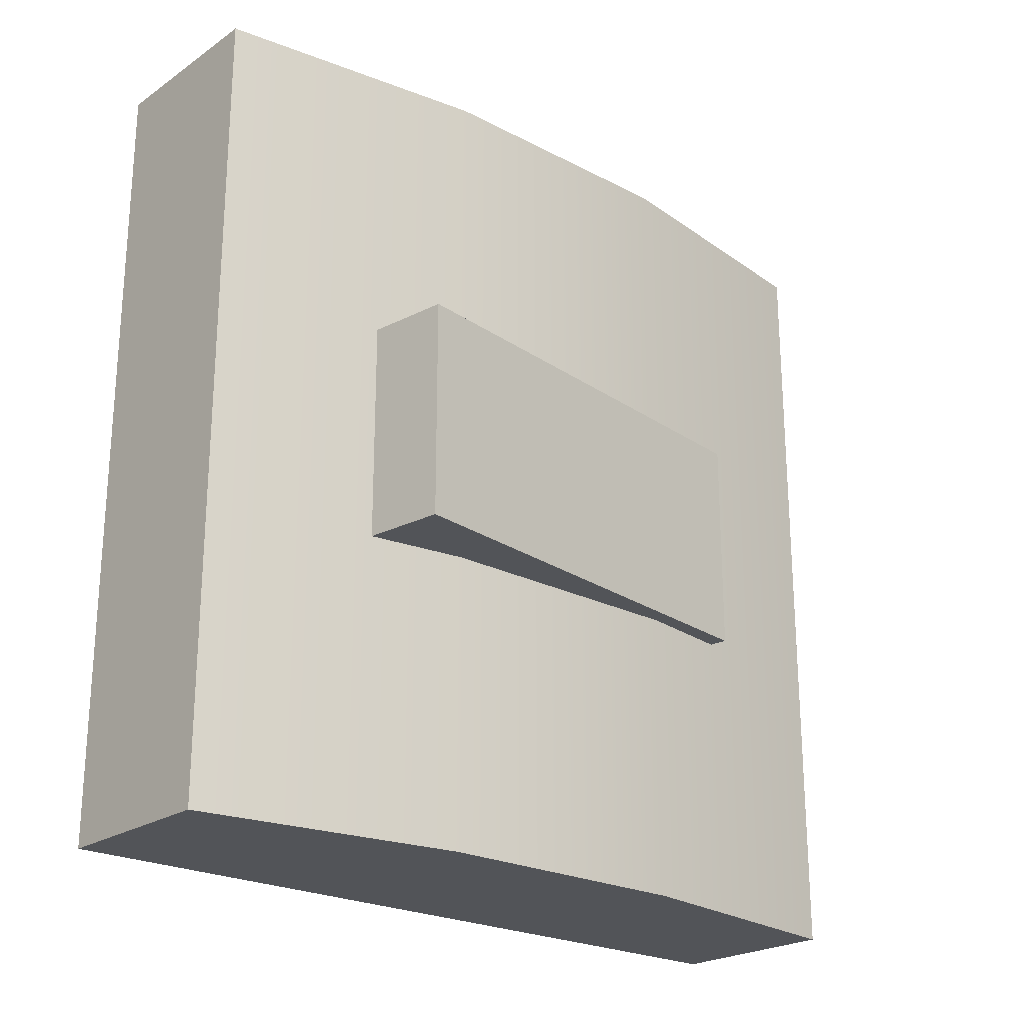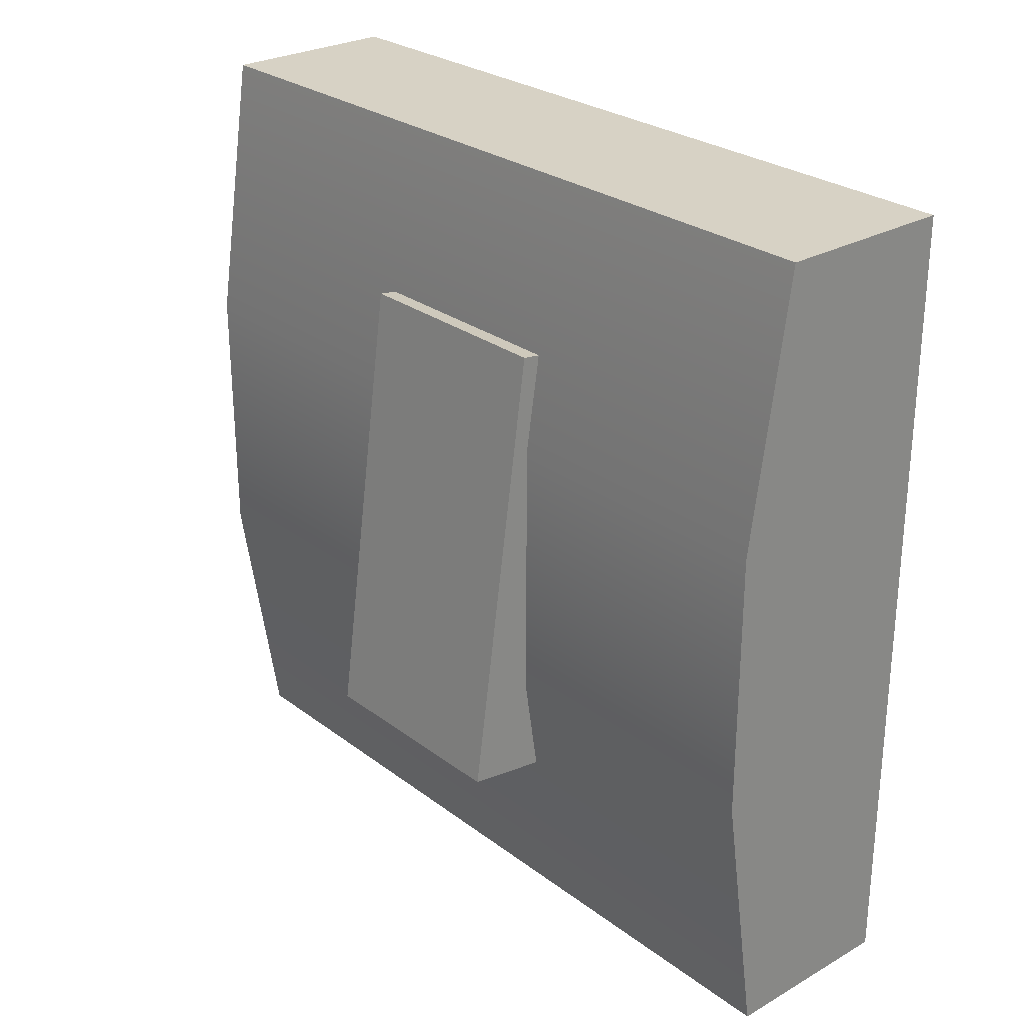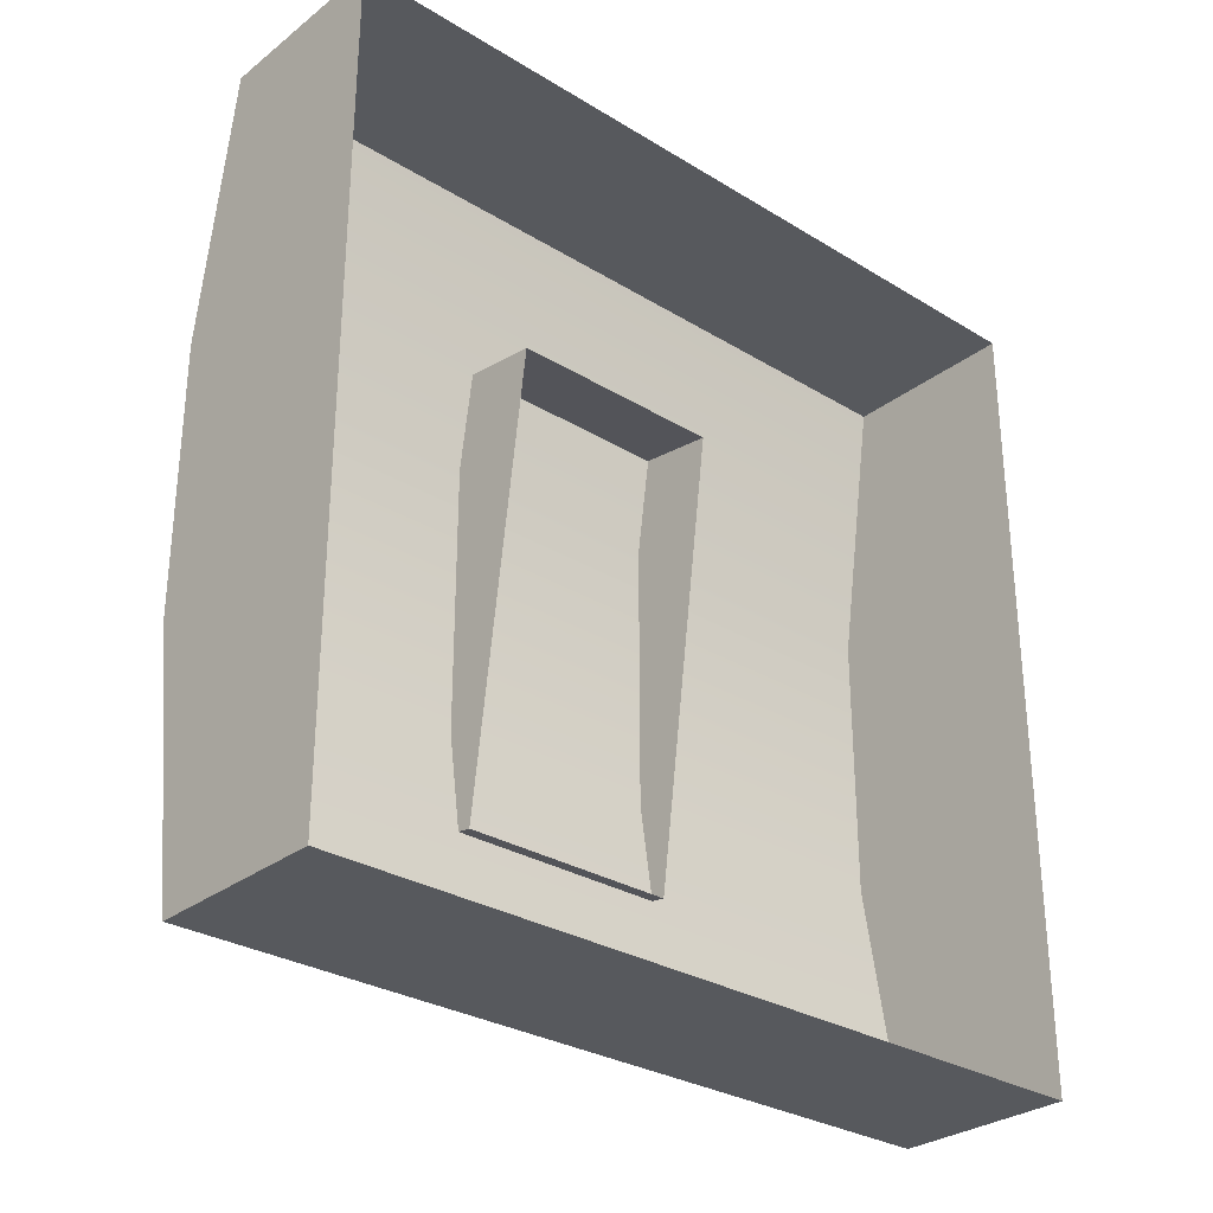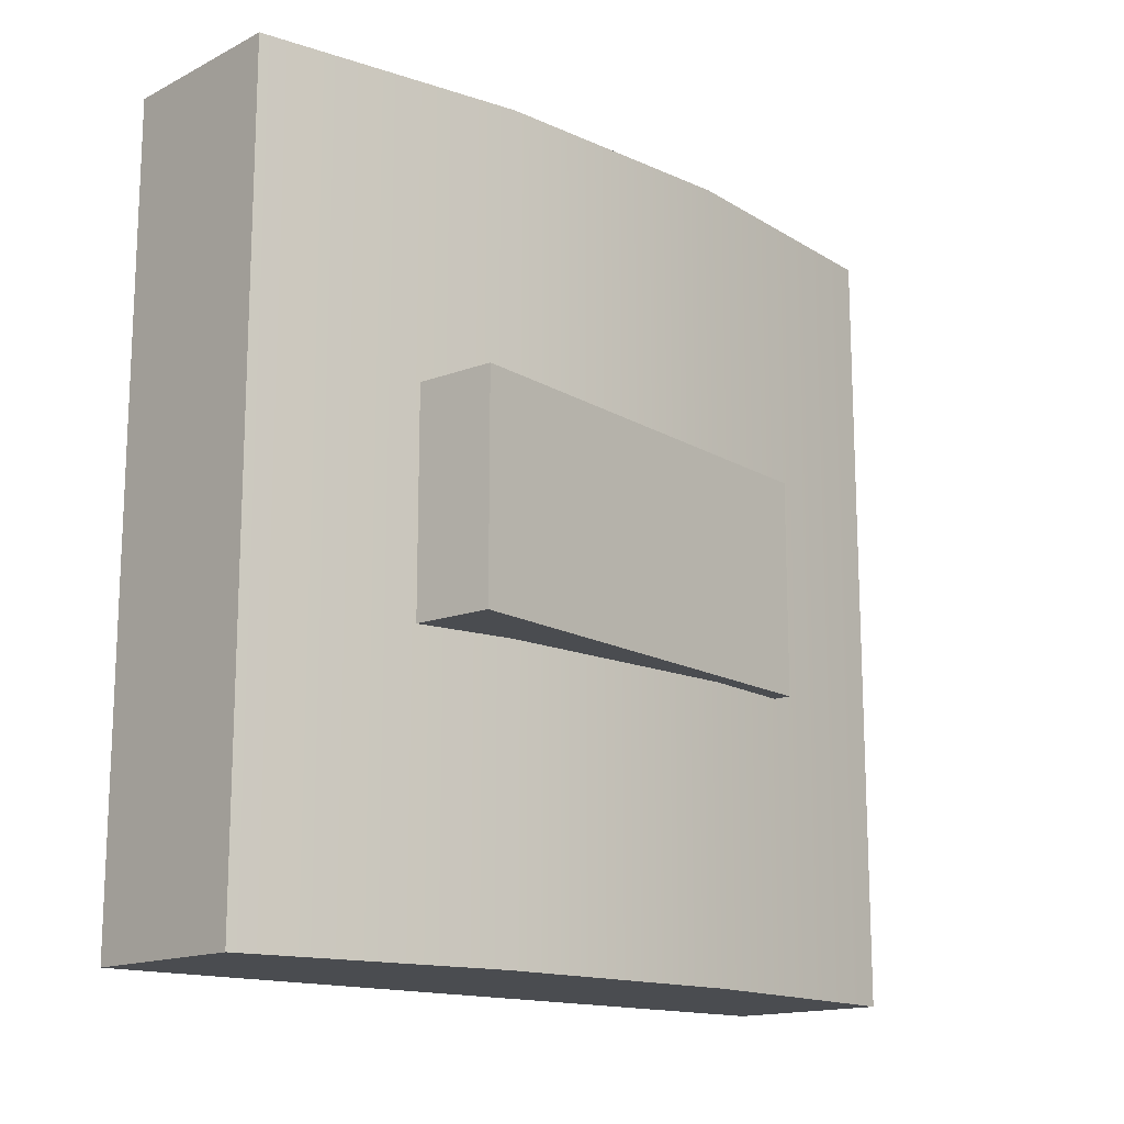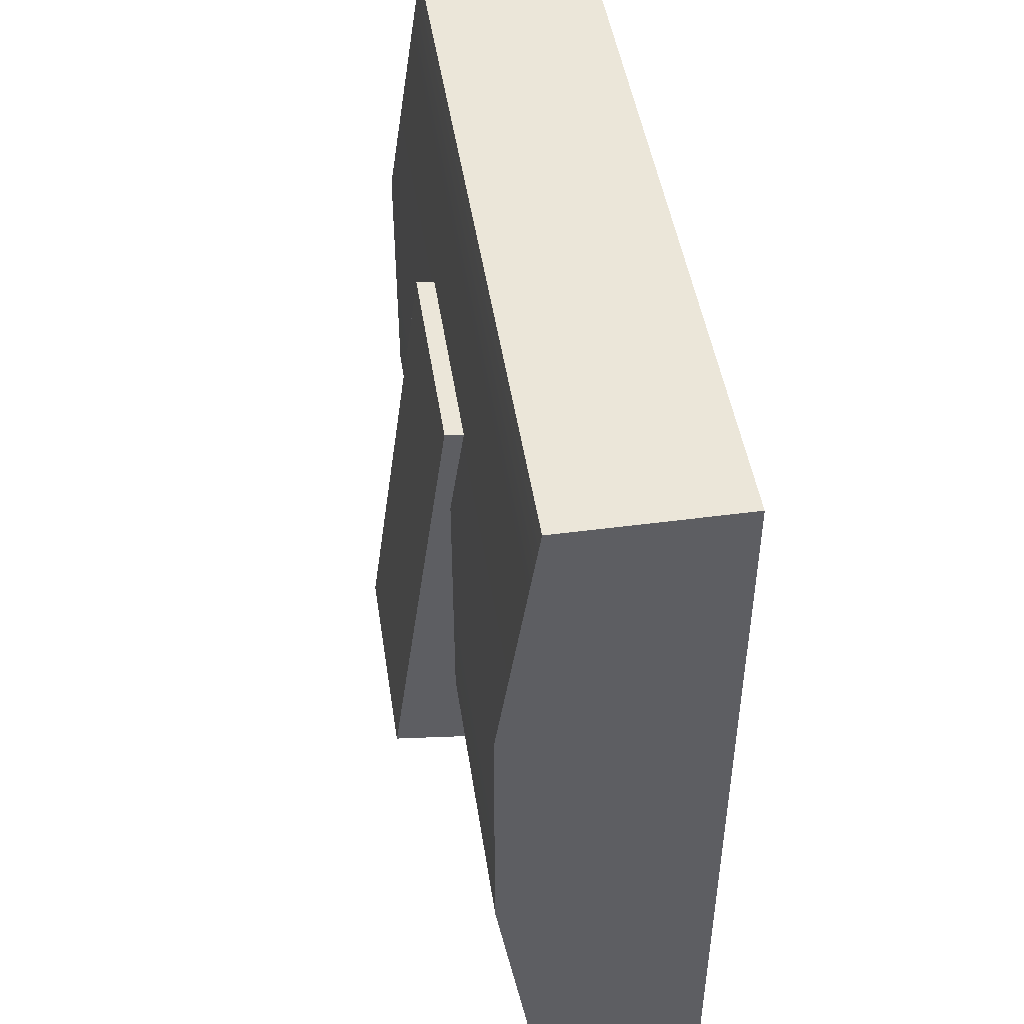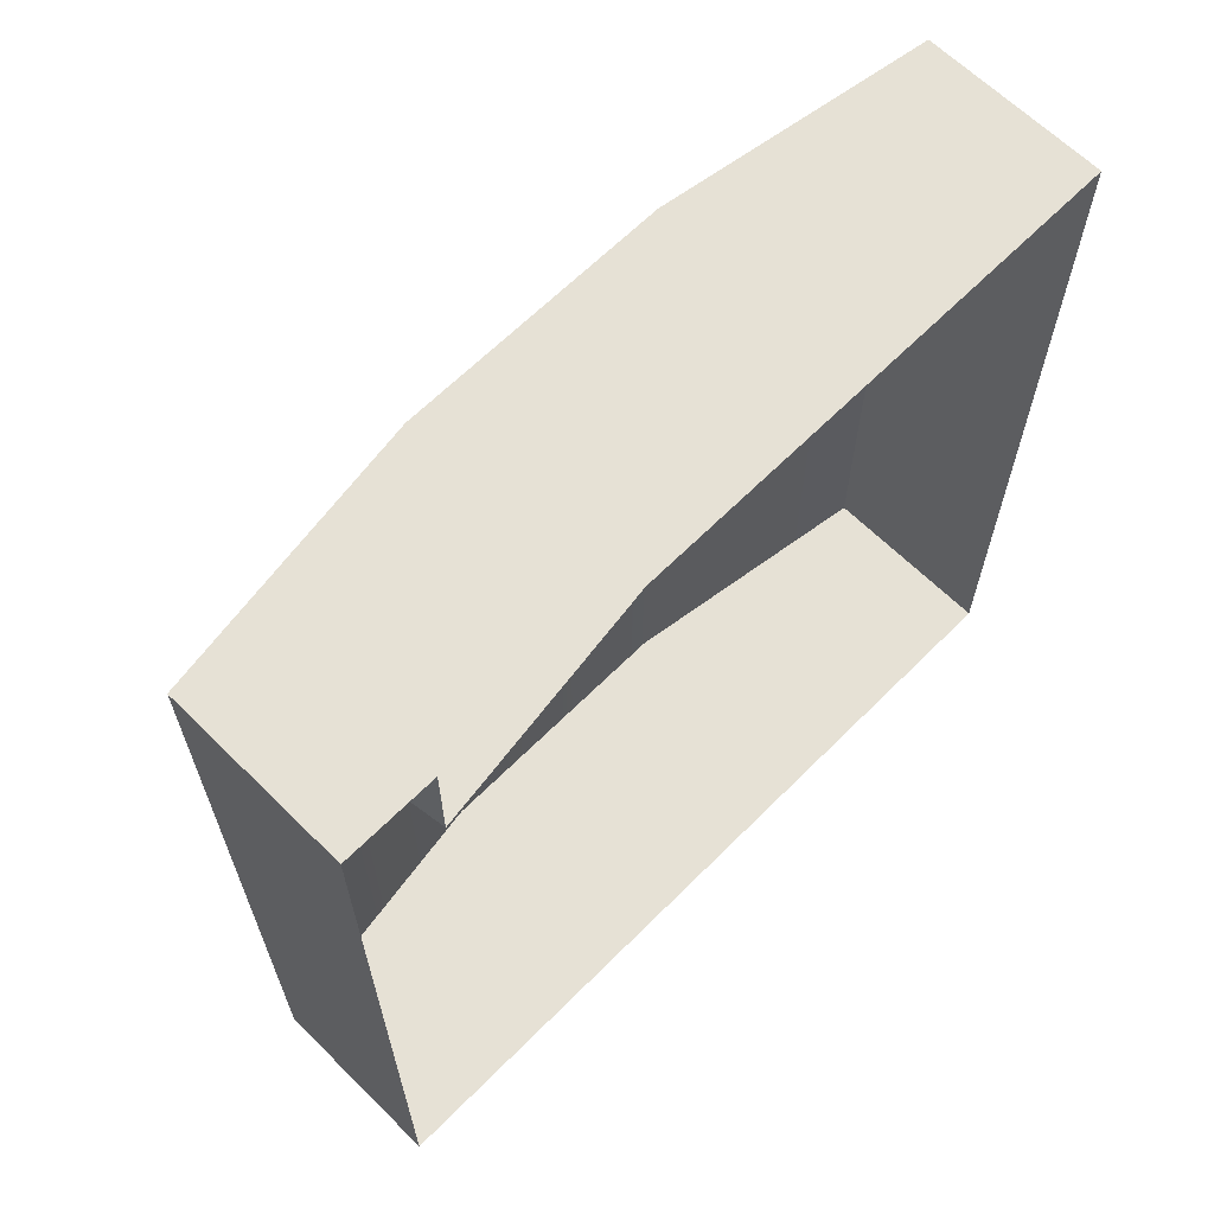
<metadata>
{"format":"obj","ext":"obj","renderer":"f3d","projection":"perspective","resolution":1024,"background":"white","views":[{"elev":-23.1,"azim":48.6,"up":"+Z"},{"elev":27.2,"azim":138.9,"up":"+Y"},{"elev":-29.7,"azim":-131.8,"up":"+Y"},{"elev":-15.1,"azim":46.6,"up":"+Z"},{"elev":46.8,"azim":171.4,"up":"+Y"},{"elev":64.5,"azim":-135.2,"up":"+Z"}]}
</metadata>
<code>
o cube1
v -0.112 -0.5 0.5
v -0.112 0.5 0.5
v 0.112 0.5 0.5
v 0.112 -0.5 0.5
v -0.112 -0.5 -0.5
v -0.112 0.5 -0.5
v 0.112 0.5 -0.5
v 0.112 -0.5 -0.5
v 0.1623 0.1667 0.5
v 0.1623 -0.1667 0.5
v 0.1623 0.1667 -0.5
v 0.1623 -0.1667 -0.5
v 0.1256 -0.2915 0.1373
v 0.04762 0.2751 0.1373
v 0.1666 0.2915 0.1373
v 0.2446 -0.2751 0.1373
v 0.1256 -0.2915 -0.1373
v 0.04762 0.2751 -0.1373
v 0.1666 0.2915 -0.1373
v 0.2446 -0.2751 -0.1373
g cube1_white
f 13 16 15 14
f 13 17 20 16
f 15 19 18 14
f 16 20 19 15
f 18 19 20 17
g cube1_yellowish
f 1 4 10 9 3 2
f 1 5 8 4
f 3 7 6 2
f 6 7 11 12 8 5
f 8 12 10 4
f 9 11 7 3
f 10 12 11 9

</code>
